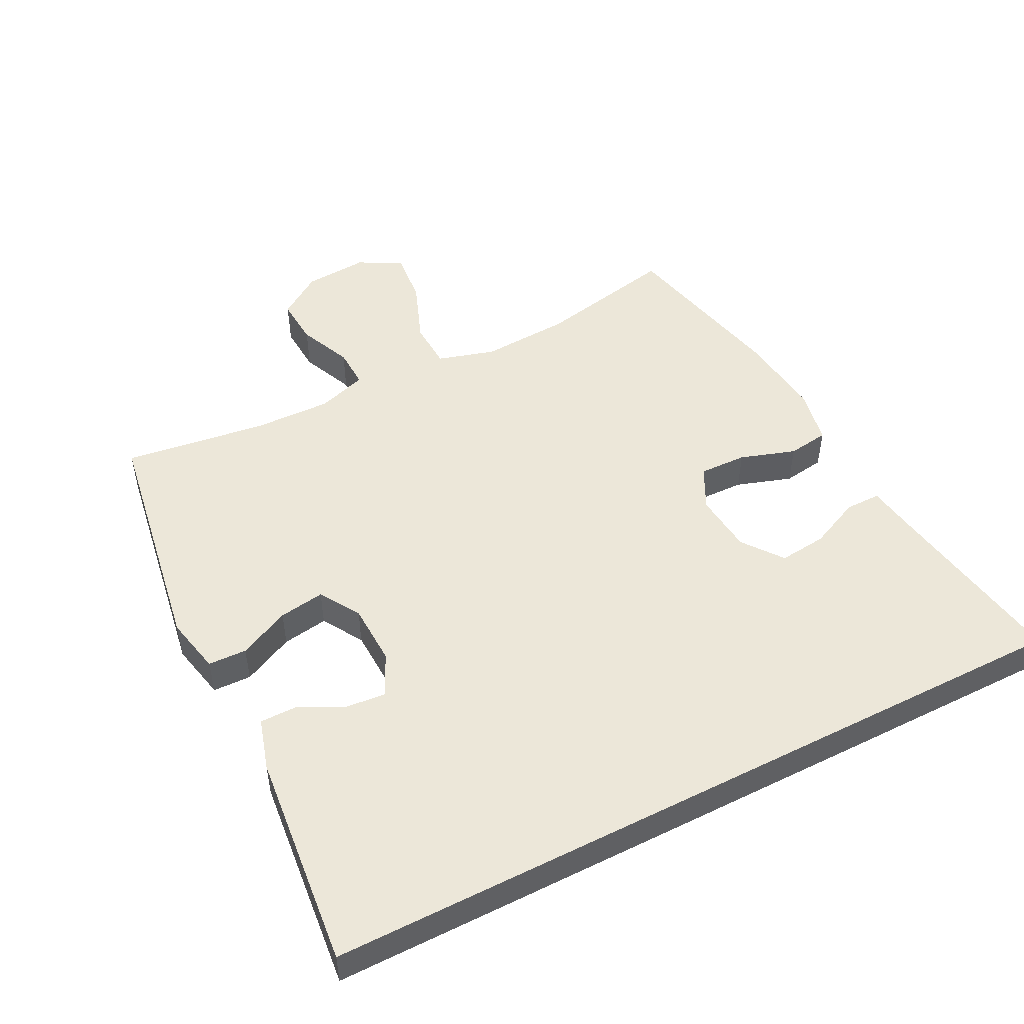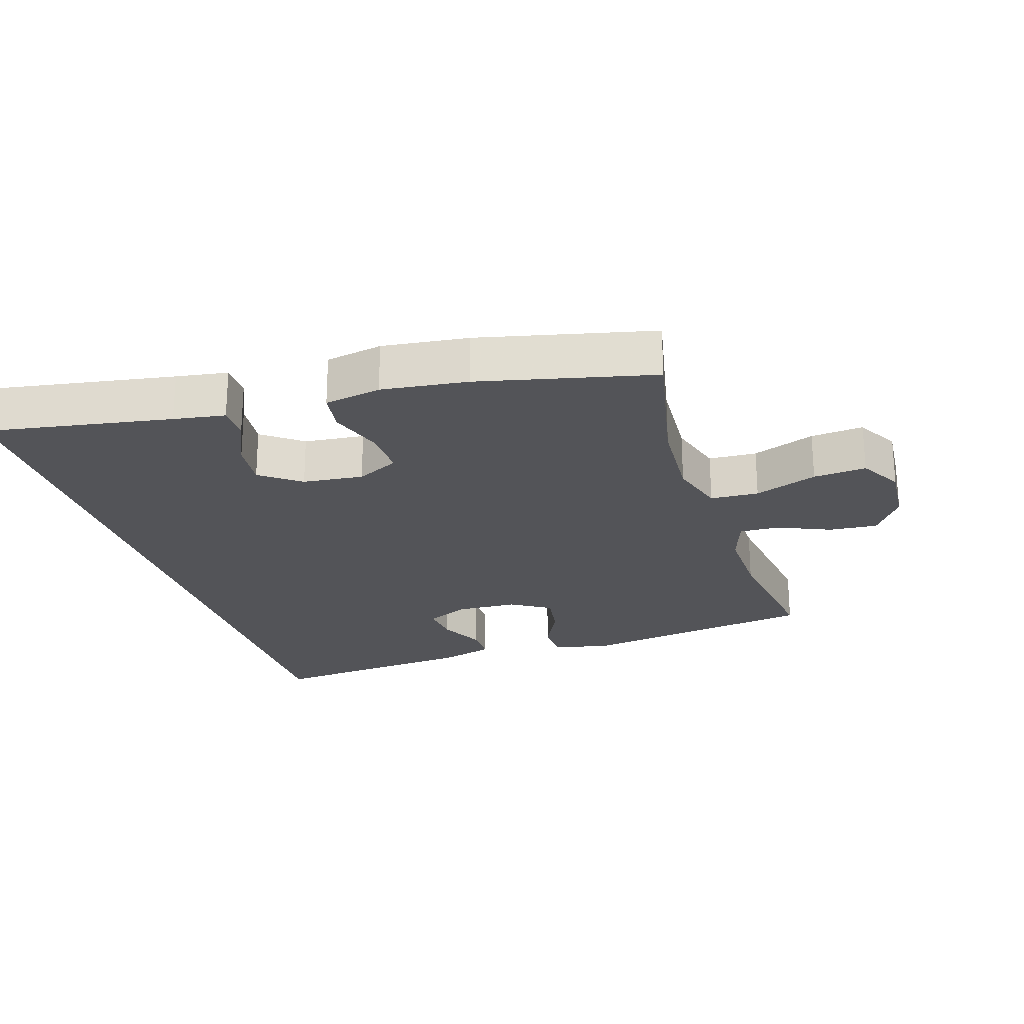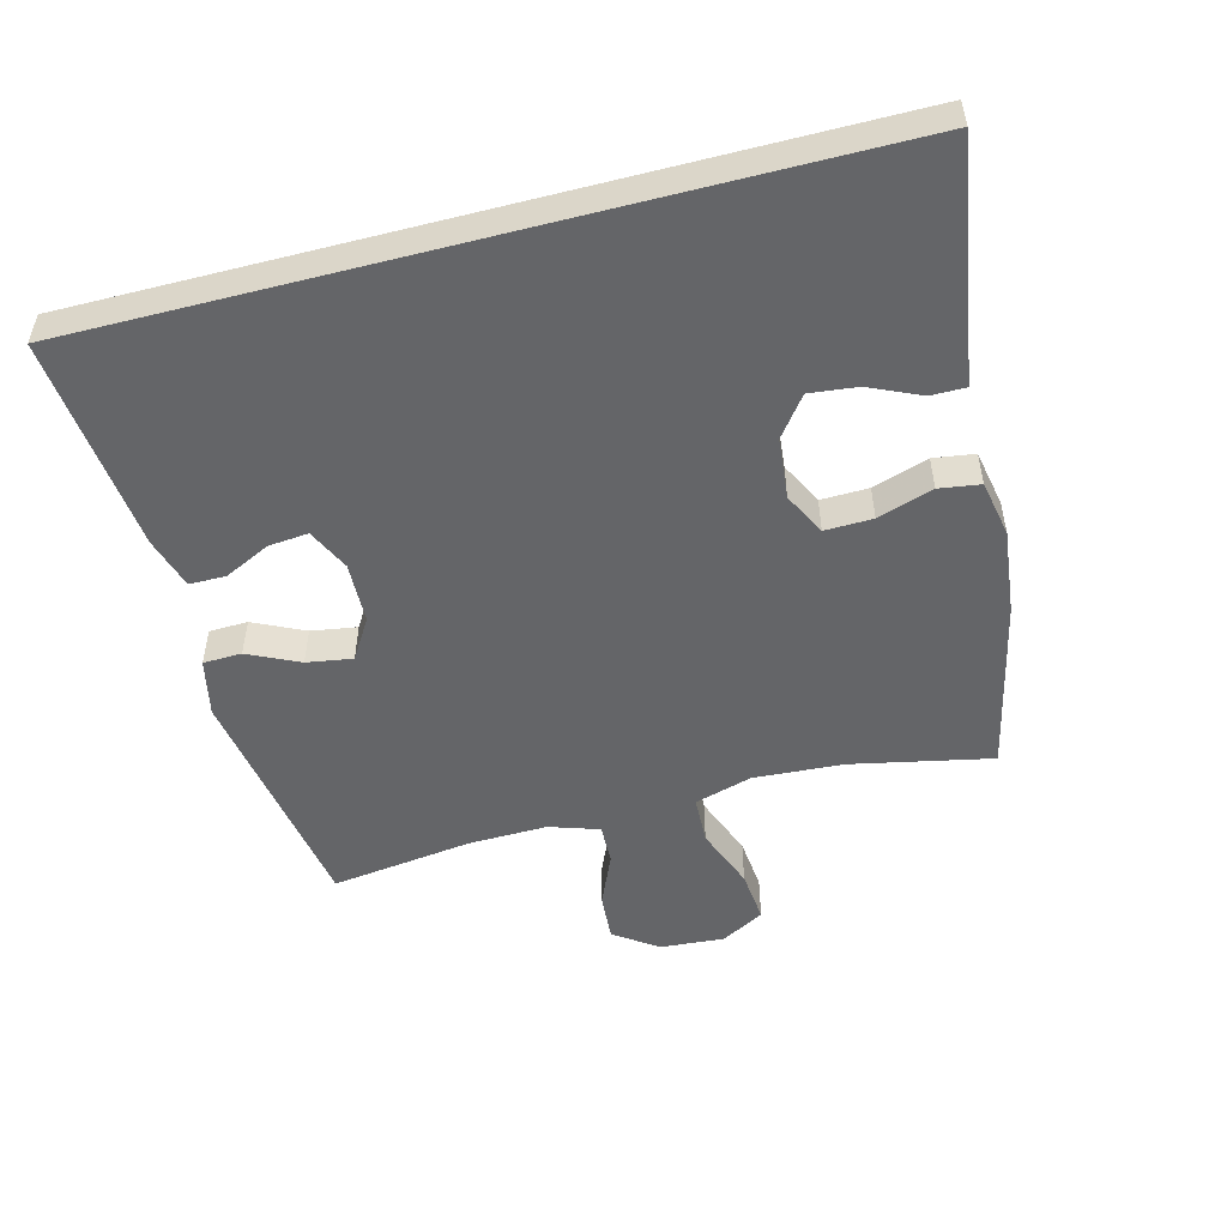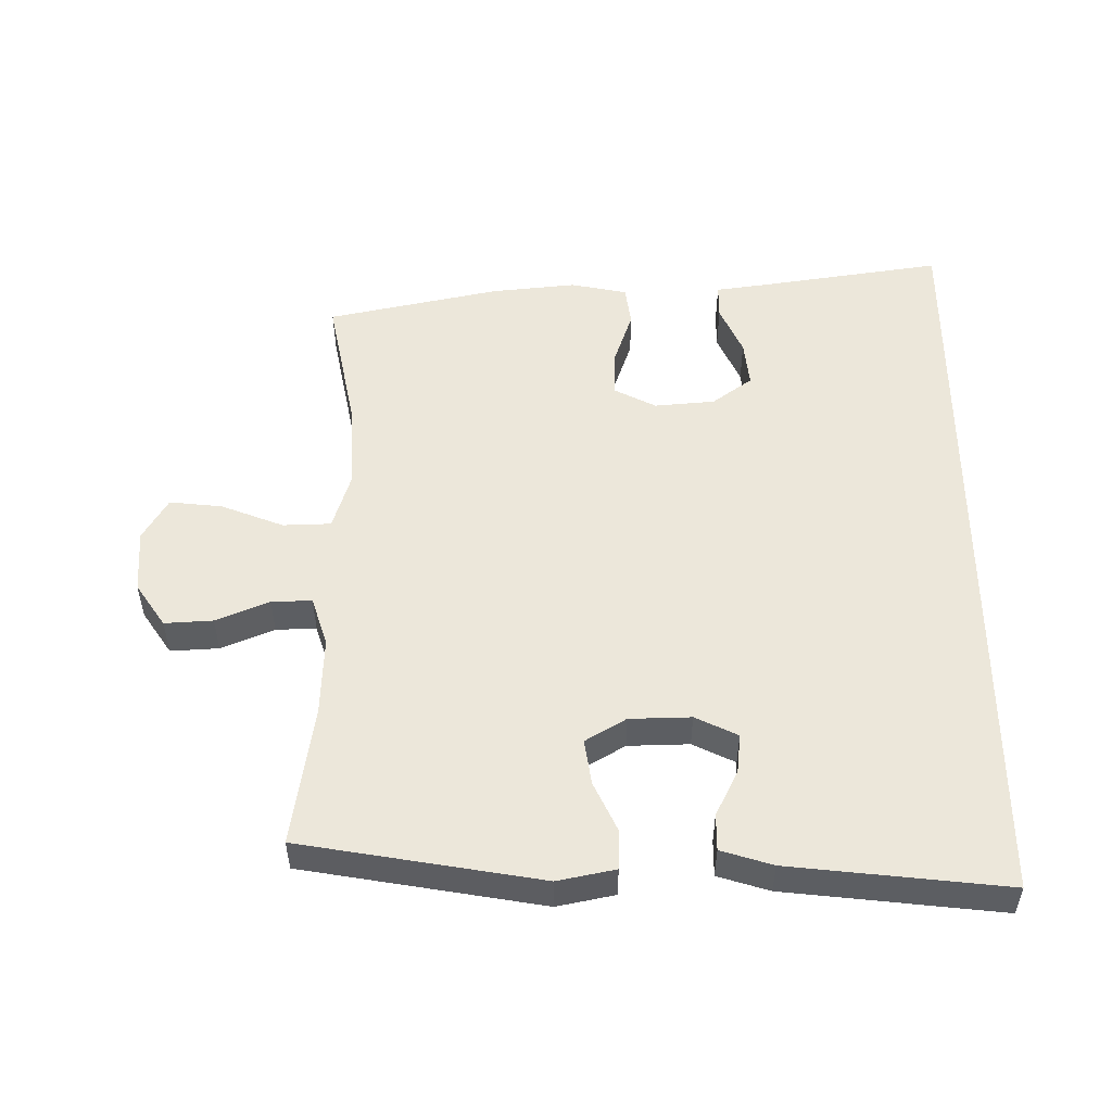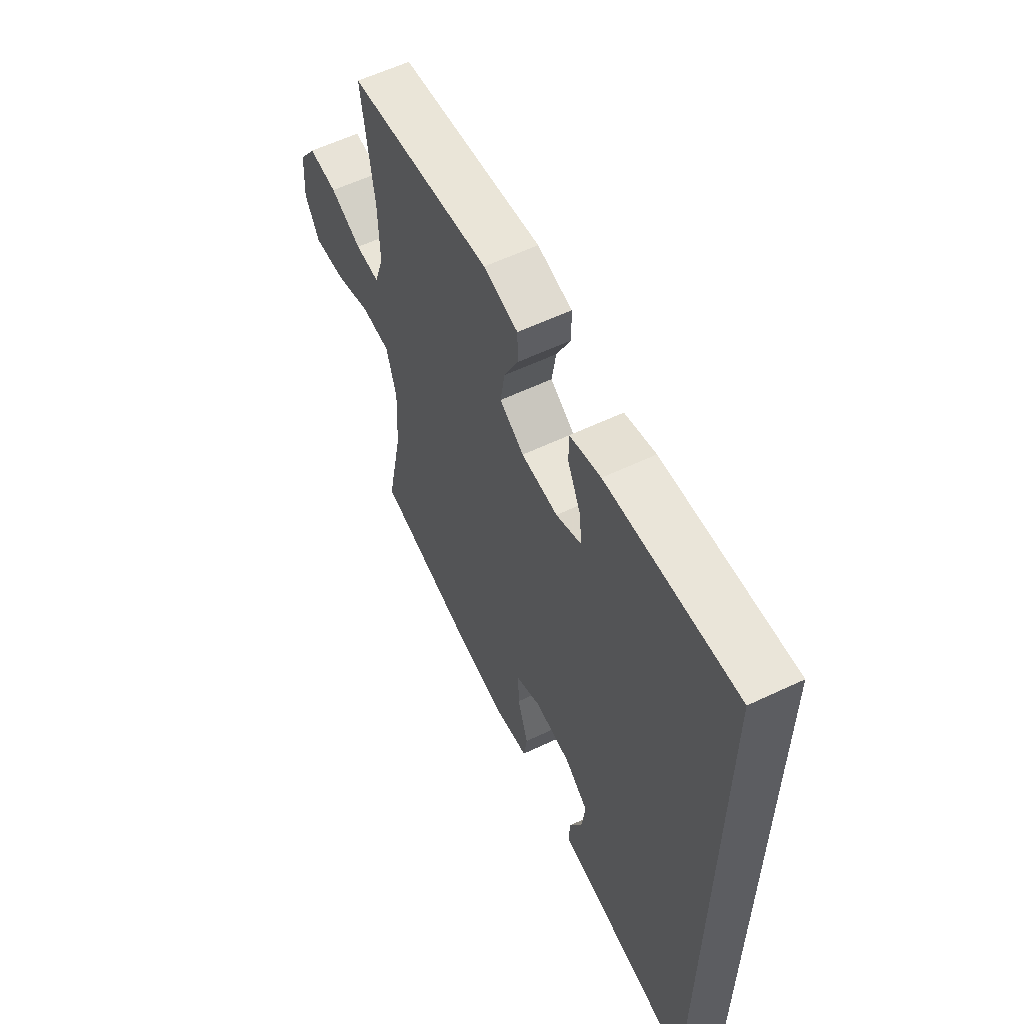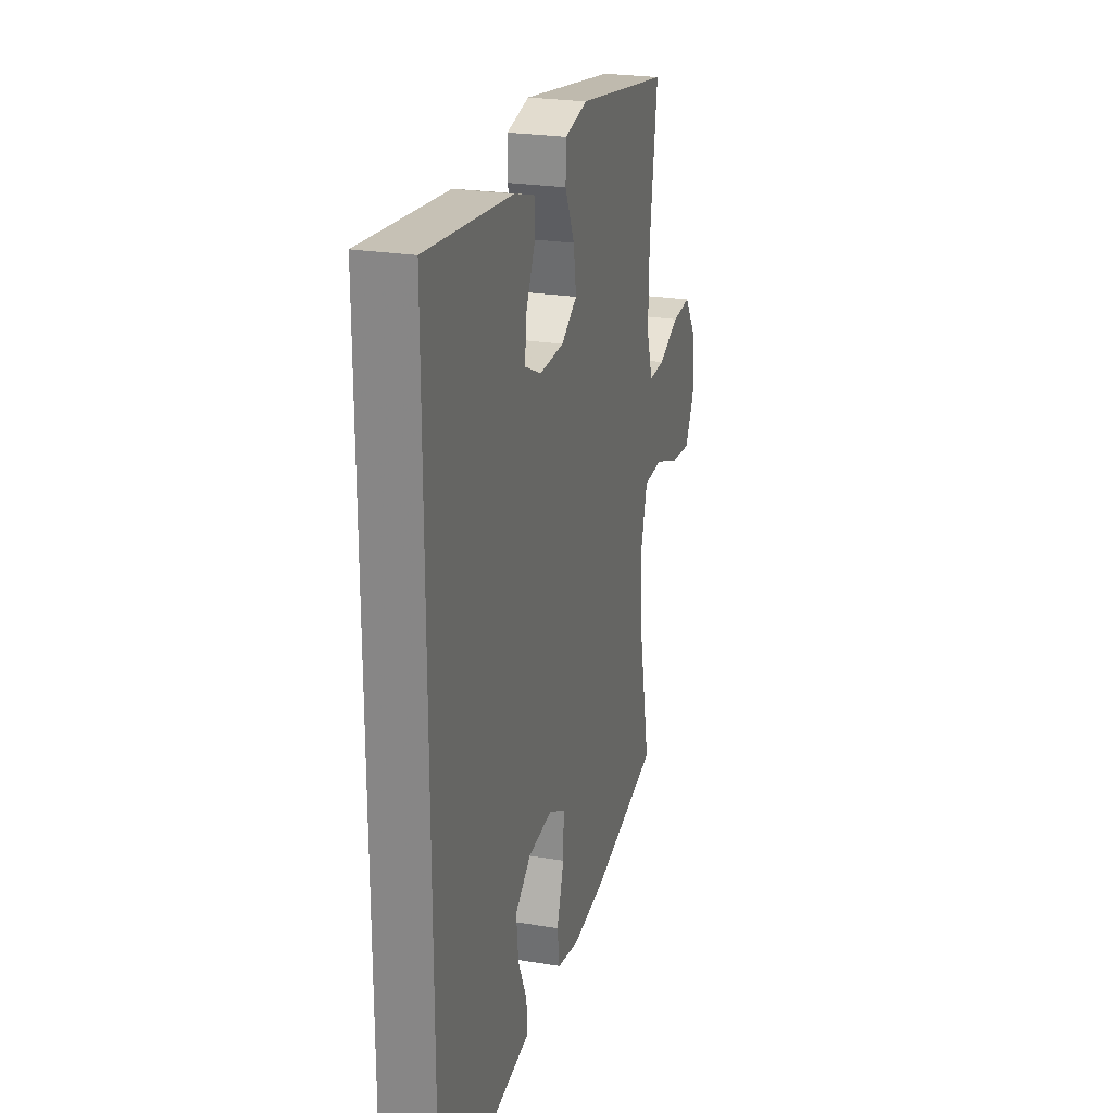
<metadata>
{"format":"obj","ext":"obj","renderer":"f3d","projection":"perspective","resolution":1024,"background":"white","views":[{"elev":49.9,"azim":62.9,"up":"+Y"},{"elev":-23.5,"azim":-162.7,"up":"+Y"},{"elev":-51.5,"azim":104.6,"up":"+Y"},{"elev":51.8,"azim":0.1,"up":"+Y"},{"elev":59.6,"azim":64.1,"up":"+Z"},{"elev":24.3,"azim":105.3,"up":"+Z"}]}
</metadata>
<code>
v -0.5 0.07 0.5
v -0.133 0.07 0.56
v -0.045 0.07 0.541
v -0.043 0.07 0.482
v -0.08 0.07 0.404
v -0.091 0.07 0.334
v -0.029 0.07 0.296
v 0.065 0.07 0.293
v 0.13 0.07 0.324
v 0.124 0.07 0.385
v 0.09 0.07 0.455
v 0.09 0.07 0.511
v 0.169 0.07 0.535
v 0.5 0.07 0.569
v 0.5 0.07 -0.622
v 0.217 0.07 -0.576
v 0.138 0.07 -0.564
v 0.138 0.07 -0.51
v 0.173 0.07 -0.432
v 0.181 0.07 -0.359
v 0.12 0.07 -0.313
v 0.027 0.07 -0.304
v -0.038 0.07 -0.337
v -0.036 0.07 -0.41
v -0.008 0.07 -0.495
v -0.017 0.07 -0.558
v -0.104 0.07 -0.575
v -0.235 0.07 -0.56
v -0.5 0.07 -0.5
v -0.456 0.07 -0.286
v -0.448 0.07 -0.149
v -0.474 0.07 -0.061
v -0.548 0.07 -0.058
v -0.644 0.07 -0.095
v -0.725 0.07 -0.103
v -0.762 0.07 -0.037
v -0.755 0.07 0.061
v -0.709 0.07 0.128
v -0.635 0.07 0.123
v -0.554 0.07 0.088
v -0.492 0.07 0.086
v -0.467 0.07 0.162
v -0.47 0.07 0.282
v -0.5 0 0.5
v -0.133 0 0.56
v -0.045 0 0.541
v -0.043 0 0.482
v -0.08 0 0.404
v -0.091 0 0.334
v -0.029 0 0.296
v 0.065 0 0.293
v 0.13 0 0.324
v 0.124 0 0.385
v 0.09 0 0.455
v 0.09 0 0.511
v 0.169 0 0.535
v 0.5 0 0.569
v 0.5 0 -0.622
v 0.217 0 -0.576
v 0.138 0 -0.564
v 0.138 0 -0.51
v 0.173 0 -0.432
v 0.181 0 -0.359
v 0.12 0 -0.313
v 0.027 0 -0.304
v -0.038 0 -0.337
v -0.036 0 -0.41
v -0.008 0 -0.495
v -0.017 0 -0.558
v -0.104 0 -0.575
v -0.235 0 -0.56
v -0.5 0 -0.5
v -0.456 0 -0.286
v -0.448 0 -0.149
v -0.474 0 -0.061
v -0.548 0 -0.058
v -0.644 0 -0.095
v -0.725 0 -0.103
v -0.762 0 -0.037
v -0.755 0 0.061
v -0.709 0 0.128
v -0.635 0 0.123
v -0.554 0 0.088
v -0.492 0 0.086
v -0.467 0 0.162
v -0.47 0 0.282
f 38 39 40
f 37 38 40
f 36 37 40
f 35 36 40
f 34 35 40
f 33 34 40
f 32 33 40 41
f 31 32 41 42
f 28 29 30
f 27 28 30
f 26 27 30
f 25 26 30
f 24 25 30
f 23 24 30 31
f 31 42 43
f 23 31 43
f 22 23 43
f 16 17 18 19
f 16 19 20
f 15 16 20
f 14 15 20
f 12 13 14
f 11 12 14
f 10 11 14
f 9 10 14
f 9 14 20 21
f 3 4 5
f 2 3 5
f 1 2 5
f 43 1 5
f 43 5 6
f 22 43 6 7
f 8 9 21 22
f 7 8 22
f 83 82 81
f 83 81 80
f 83 80 79
f 83 79 78
f 83 78 77
f 83 77 76
f 84 83 76 75
f 85 84 75 74
f 73 72 71
f 73 71 70
f 73 70 69
f 73 69 68
f 73 68 67
f 74 73 67 66
f 86 85 74
f 86 74 66
f 86 66 65
f 62 61 60 59
f 63 62 59
f 63 59 58
f 63 58 57
f 57 56 55
f 57 55 54
f 57 54 53
f 57 53 52
f 64 63 57 52
f 48 47 46
f 48 46 45
f 48 45 44
f 48 44 86
f 49 48 86
f 50 49 86 65
f 65 64 52 51
f 65 51 50
f 1 44 45 2
f 2 45 46 3
f 3 46 47 4
f 4 47 48 5
f 5 48 49 6
f 6 49 50 7
f 7 50 51 8
f 8 51 52 9
f 9 52 53 10
f 10 53 54 11
f 11 54 55 12
f 12 55 56 13
f 13 56 57 14
f 14 57 58 15
f 15 58 59 16
f 16 59 60 17
f 17 60 61 18
f 18 61 62 19
f 19 62 63 20
f 20 63 64 21
f 21 64 65 22
f 22 65 66 23
f 23 66 67 24
f 24 67 68 25
f 25 68 69 26
f 26 69 70 27
f 27 70 71 28
f 28 71 72 29
f 29 72 73 30
f 30 73 74 31
f 31 74 75 32
f 32 75 76 33
f 33 76 77 34
f 34 77 78 35
f 35 78 79 36
f 36 79 80 37
f 37 80 81 38
f 38 81 82 39
f 39 82 83 40
f 40 83 84 41
f 41 84 85 42
f 42 85 86 43
f 43 86 44 1

</code>
